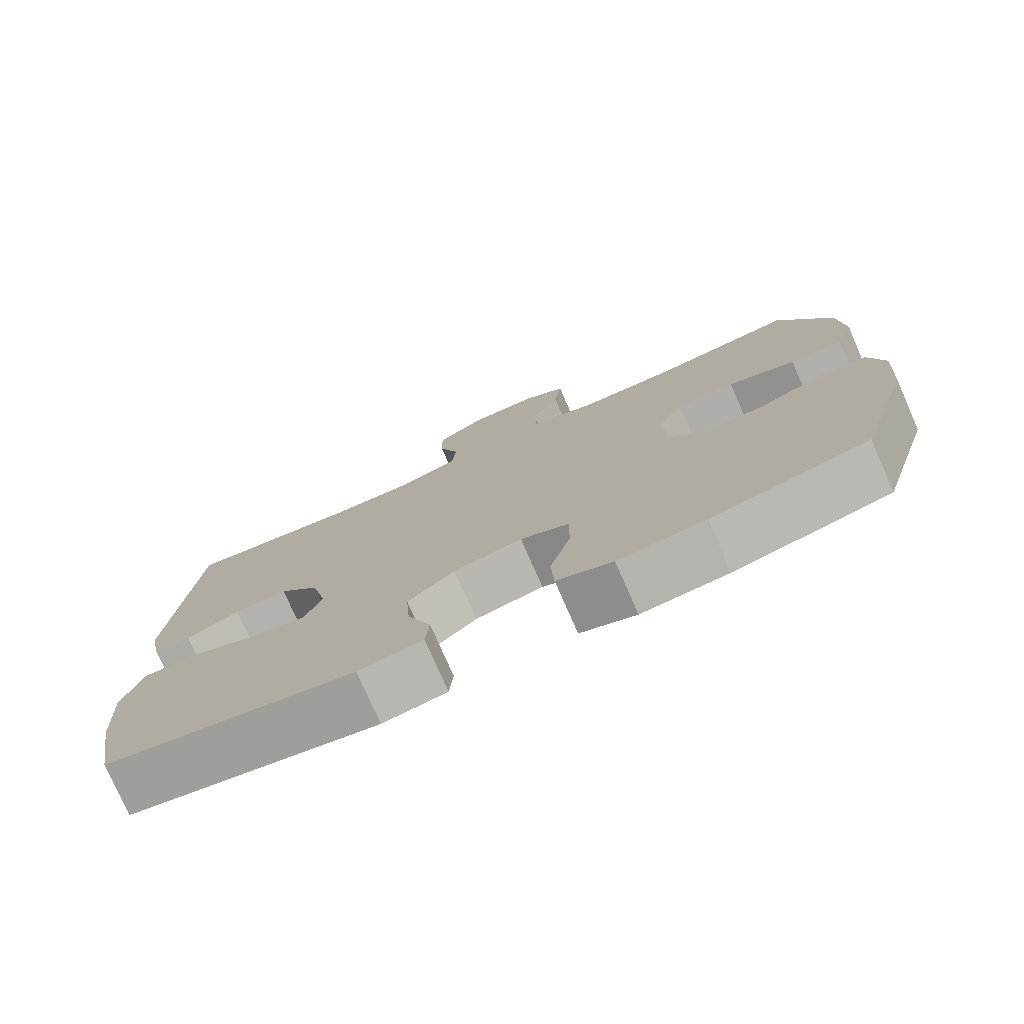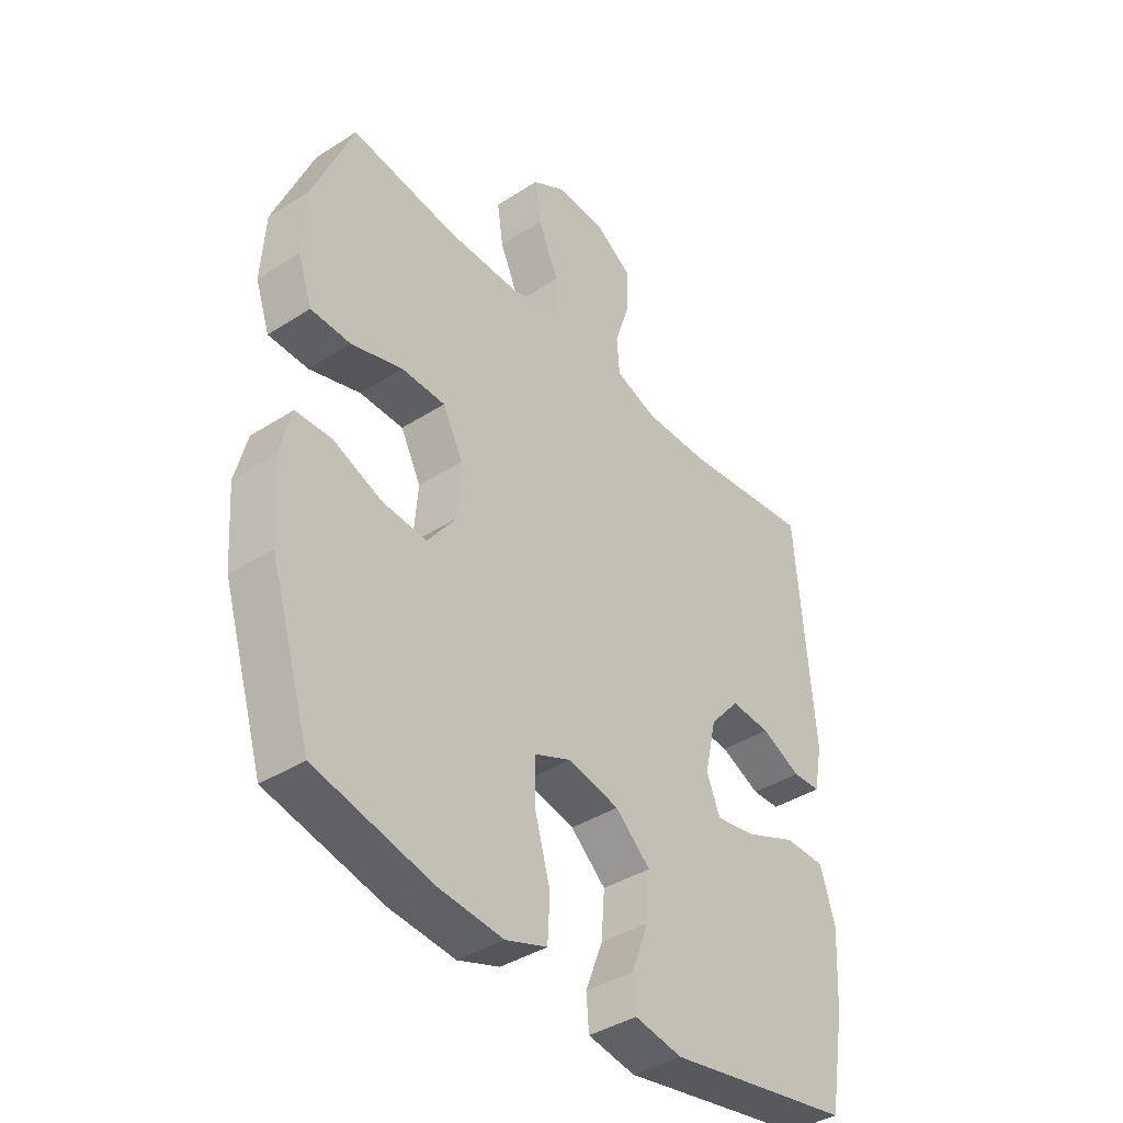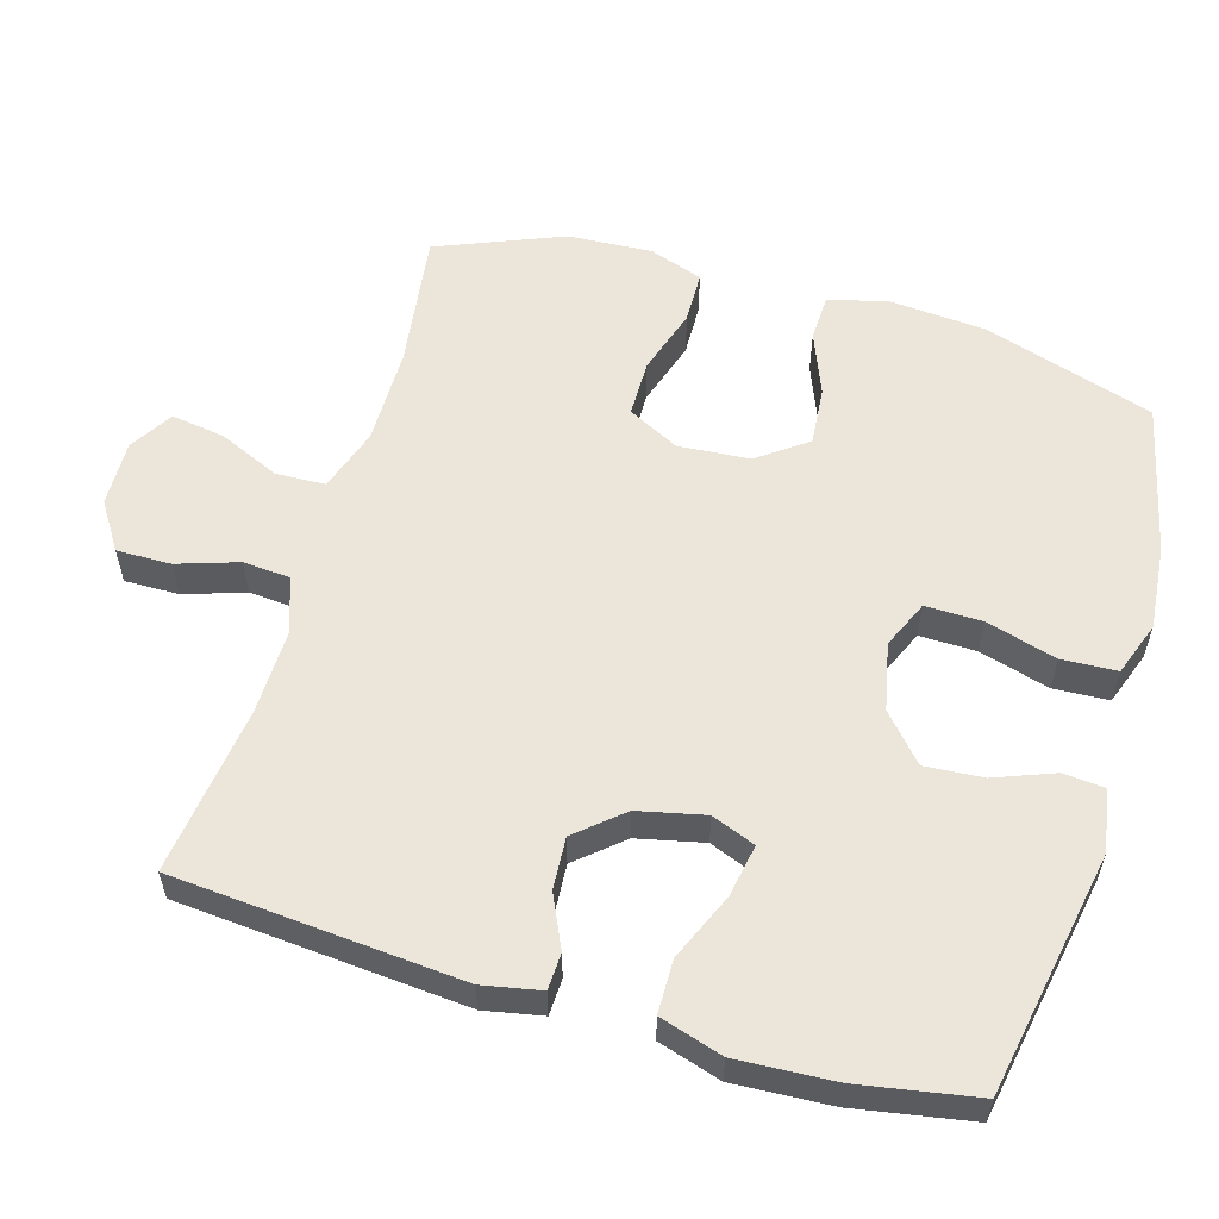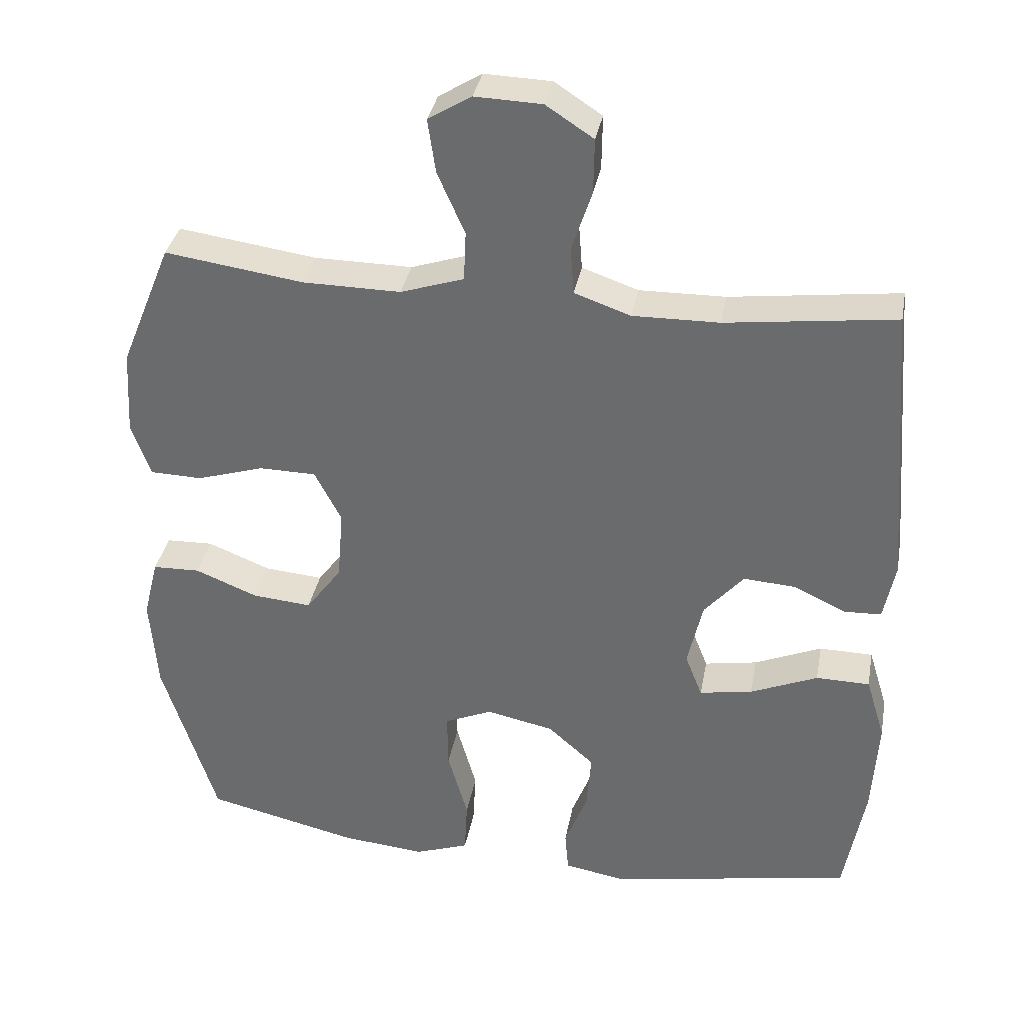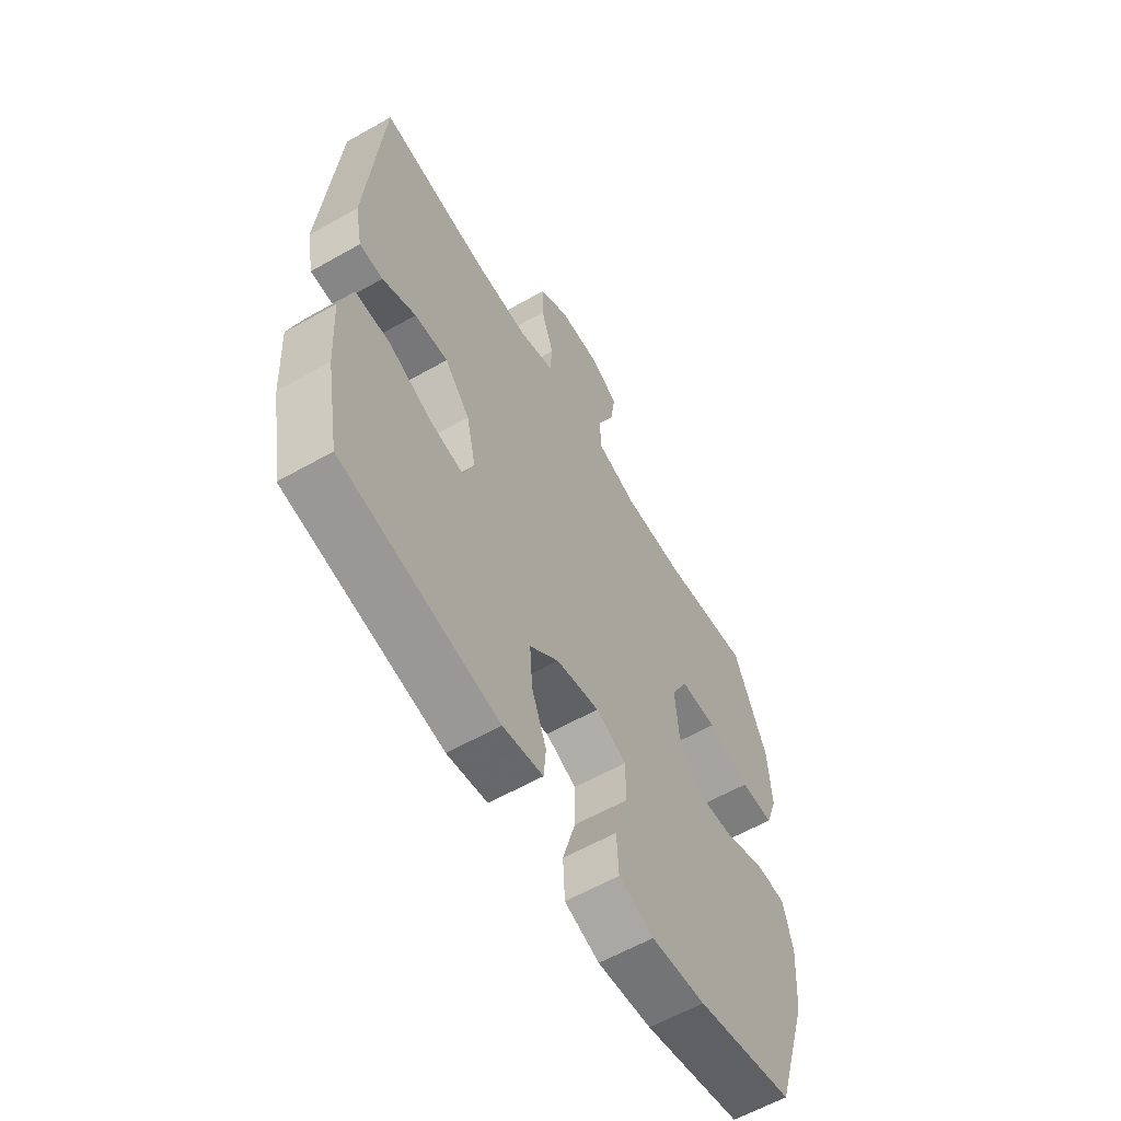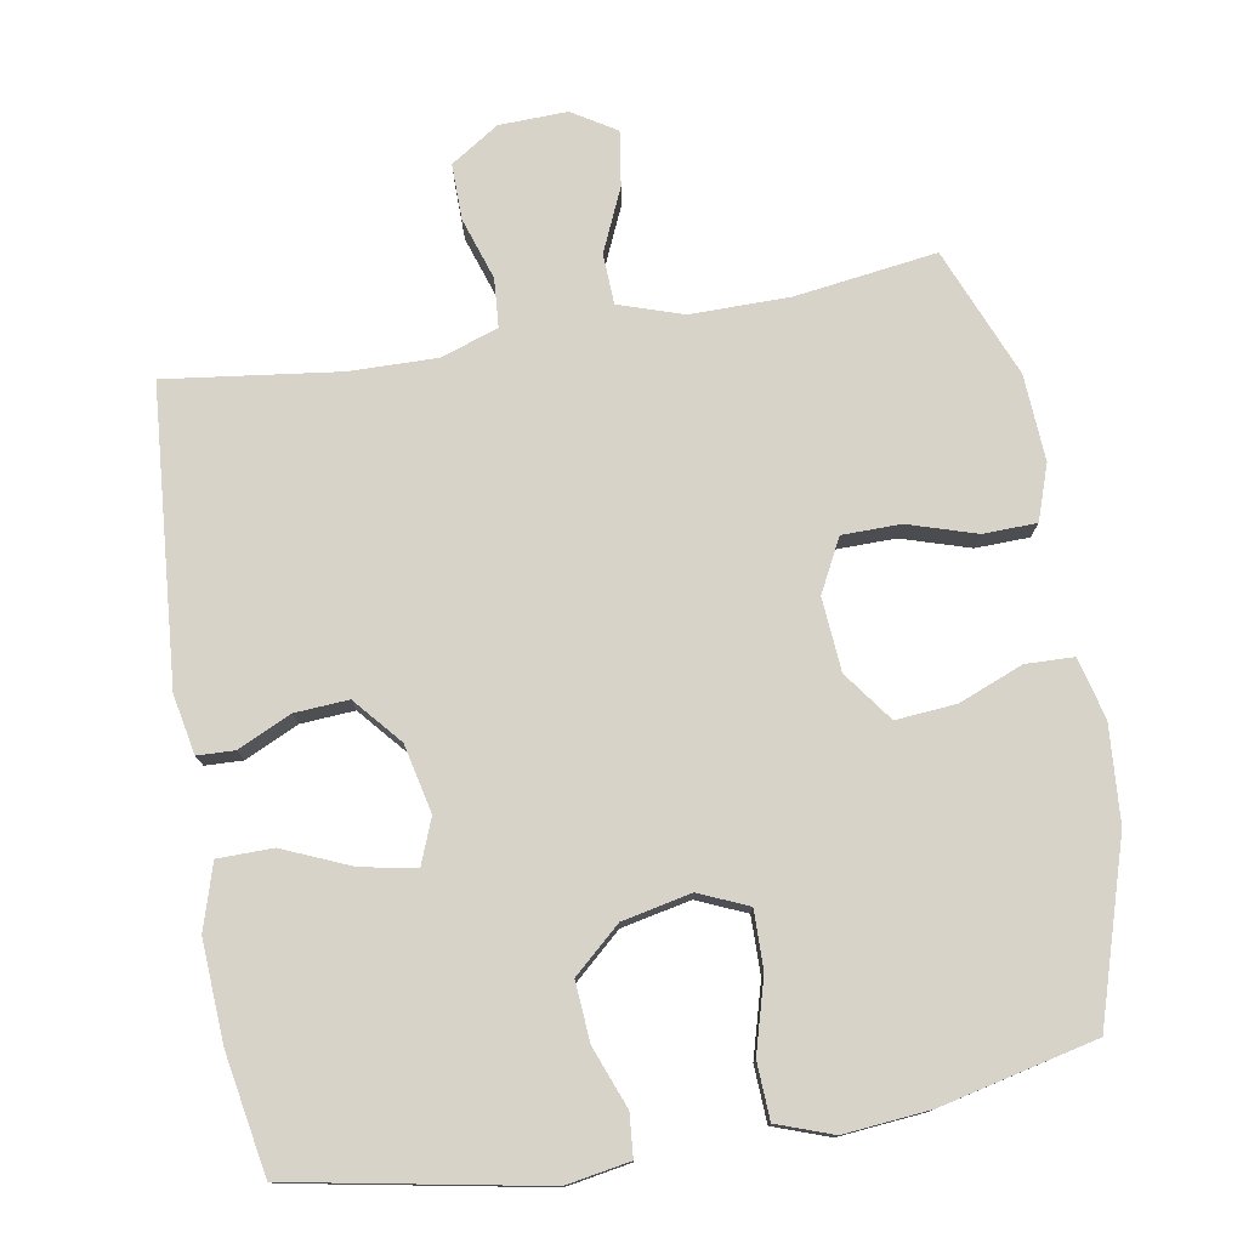
<metadata>
{"format":"obj","ext":"obj","renderer":"f3d","projection":"perspective","resolution":1024,"background":"white","views":[{"elev":-77.3,"azim":-156.3,"up":"+Z"},{"elev":-39.9,"azim":-51.7,"up":"+Z"},{"elev":57.1,"azim":106.5,"up":"+Y"},{"elev":35.1,"azim":10.4,"up":"+Z"},{"elev":-60.4,"azim":120.1,"up":"+Z"},{"elev":77.0,"azim":170.3,"up":"+Y"}]}
</metadata>
<code>
v 0.5 0.07 0.5
v 0.532 0.07 0.098
v 0.516 0.07 0.017
v 0.465 0.07 0.015
v 0.392 0.07 0.049
v 0.319 0.07 0.054
v 0.264 0.07 -0.01
v 0.243 0.07 -0.103
v 0.267 0.07 -0.164
v 0.341 0.07 -0.151
v 0.435 0.07 -0.111
v 0.51 0.07 -0.112
v 0.537 0.07 -0.2
v 0.529 0.07 -0.337
v 0.5 0.07 -0.5
v 0.16 0.07 -0.563
v 0.073 0.07 -0.548
v 0.068 0.07 -0.49
v 0.1 0.07 -0.407
v 0.106 0.07 -0.326
v 0.042 0.07 -0.269
v -0.052 0.07 -0.249
v -0.119 0.07 -0.278
v -0.118 0.07 -0.357
v -0.09 0.07 -0.456
v -0.094 0.07 -0.533
v -0.17 0.07 -0.56
v -0.288 0.07 -0.549
v -0.5 0.07 -0.5
v -0.575 0.07 -0.259
v -0.585 0.07 -0.127
v -0.564 0.07 -0.043
v -0.498 0.07 -0.041
v -0.41 0.07 -0.076
v -0.328 0.07 -0.083
v -0.278 0.07 -0.015
v -0.27 0.07 0.085
v -0.307 0.07 0.157
v -0.387 0.07 0.158
v -0.48 0.07 0.129
v -0.553 0.07 0.131
v -0.579 0.07 0.206
v -0.572 0.07 0.324
v -0.5 0.07 0.5
v -0.307 0.07 0.473
v -0.171 0.07 0.472
v -0.083 0.07 0.501
v -0.08 0.07 0.57
v -0.118 0.07 0.656
v -0.129 0.07 0.731
v -0.069 0.07 0.768
v 0.024 0.07 0.765
v 0.09 0.07 0.722
v 0.089 0.07 0.646
v 0.061 0.07 0.561
v 0.066 0.07 0.495
v 0.144 0.07 0.468
v 0.264 0.07 0.47
v 0.5 0 0.5
v 0.532 0 0.098
v 0.516 0 0.017
v 0.465 0 0.015
v 0.392 0 0.049
v 0.319 0 0.054
v 0.264 0 -0.01
v 0.243 0 -0.103
v 0.267 0 -0.164
v 0.341 0 -0.151
v 0.435 0 -0.111
v 0.51 0 -0.112
v 0.537 0 -0.2
v 0.529 0 -0.337
v 0.5 0 -0.5
v 0.16 0 -0.563
v 0.073 0 -0.548
v 0.068 0 -0.49
v 0.1 0 -0.407
v 0.106 0 -0.326
v 0.042 0 -0.269
v -0.052 0 -0.249
v -0.119 0 -0.278
v -0.118 0 -0.357
v -0.09 0 -0.456
v -0.094 0 -0.533
v -0.17 0 -0.56
v -0.288 0 -0.549
v -0.5 0 -0.5
v -0.575 0 -0.259
v -0.585 0 -0.127
v -0.564 0 -0.043
v -0.498 0 -0.041
v -0.41 0 -0.076
v -0.328 0 -0.083
v -0.278 0 -0.015
v -0.27 0 0.085
v -0.307 0 0.157
v -0.387 0 0.158
v -0.48 0 0.129
v -0.553 0 0.131
v -0.579 0 0.206
v -0.572 0 0.324
v -0.5 0 0.5
v -0.307 0 0.473
v -0.171 0 0.472
v -0.083 0 0.501
v -0.08 0 0.57
v -0.118 0 0.656
v -0.129 0 0.731
v -0.069 0 0.768
v 0.024 0 0.765
v 0.09 0 0.722
v 0.089 0 0.646
v 0.061 0 0.561
v 0.066 0 0.495
v 0.144 0 0.468
v 0.264 0 0.47
f 53 54 55
f 52 53 55
f 51 52 55
f 50 51 55
f 49 50 55
f 48 49 55
f 47 48 55 56
f 46 47 56 57
f 43 44 45
f 42 43 45
f 41 42 45
f 40 41 45
f 39 40 45
f 45 46 57
f 39 45 57
f 38 39 57
f 32 33 34
f 31 32 34
f 30 31 34
f 29 30 34
f 28 29 34
f 27 28 34
f 26 27 34
f 25 26 34
f 24 25 34
f 23 24 34 35
f 22 23 35 36
f 17 18 19
f 16 17 19
f 15 16 19
f 14 15 19
f 13 14 19
f 12 13 19
f 11 12 19
f 10 11 19
f 9 10 19 20
f 8 9 20 21
f 3 4 5
f 2 3 5
f 1 2 5
f 58 1 5
f 58 5 6
f 58 6 7
f 57 58 7
f 38 57 7
f 37 38 7
f 22 36 37
f 21 22 37
f 8 21 37
f 7 8 37
f 113 112 111
f 113 111 110
f 113 110 109
f 113 109 108
f 113 108 107
f 113 107 106
f 114 113 106 105
f 115 114 105 104
f 103 102 101
f 103 101 100
f 103 100 99
f 103 99 98
f 103 98 97
f 115 104 103
f 115 103 97
f 115 97 96
f 92 91 90
f 92 90 89
f 92 89 88
f 92 88 87
f 92 87 86
f 92 86 85
f 92 85 84
f 92 84 83
f 92 83 82
f 93 92 82 81
f 94 93 81 80
f 77 76 75
f 77 75 74
f 77 74 73
f 77 73 72
f 77 72 71
f 77 71 70
f 77 70 69
f 77 69 68
f 78 77 68 67
f 79 78 67 66
f 63 62 61
f 63 61 60
f 63 60 59
f 63 59 116
f 64 63 116
f 65 64 116
f 65 116 115
f 65 115 96
f 65 96 95
f 95 94 80
f 95 80 79
f 95 79 66
f 95 66 65
f 1 59 60 2
f 2 60 61 3
f 3 61 62 4
f 4 62 63 5
f 5 63 64 6
f 6 64 65 7
f 7 65 66 8
f 8 66 67 9
f 9 67 68 10
f 10 68 69 11
f 11 69 70 12
f 12 70 71 13
f 13 71 72 14
f 14 72 73 15
f 15 73 74 16
f 16 74 75 17
f 17 75 76 18
f 18 76 77 19
f 19 77 78 20
f 20 78 79 21
f 21 79 80 22
f 22 80 81 23
f 23 81 82 24
f 24 82 83 25
f 25 83 84 26
f 26 84 85 27
f 27 85 86 28
f 28 86 87 29
f 29 87 88 30
f 30 88 89 31
f 31 89 90 32
f 32 90 91 33
f 33 91 92 34
f 34 92 93 35
f 35 93 94 36
f 36 94 95 37
f 37 95 96 38
f 38 96 97 39
f 39 97 98 40
f 40 98 99 41
f 41 99 100 42
f 42 100 101 43
f 43 101 102 44
f 44 102 103 45
f 45 103 104 46
f 46 104 105 47
f 47 105 106 48
f 48 106 107 49
f 49 107 108 50
f 50 108 109 51
f 51 109 110 52
f 52 110 111 53
f 53 111 112 54
f 54 112 113 55
f 55 113 114 56
f 56 114 115 57
f 57 115 116 58
f 58 116 59 1

</code>
